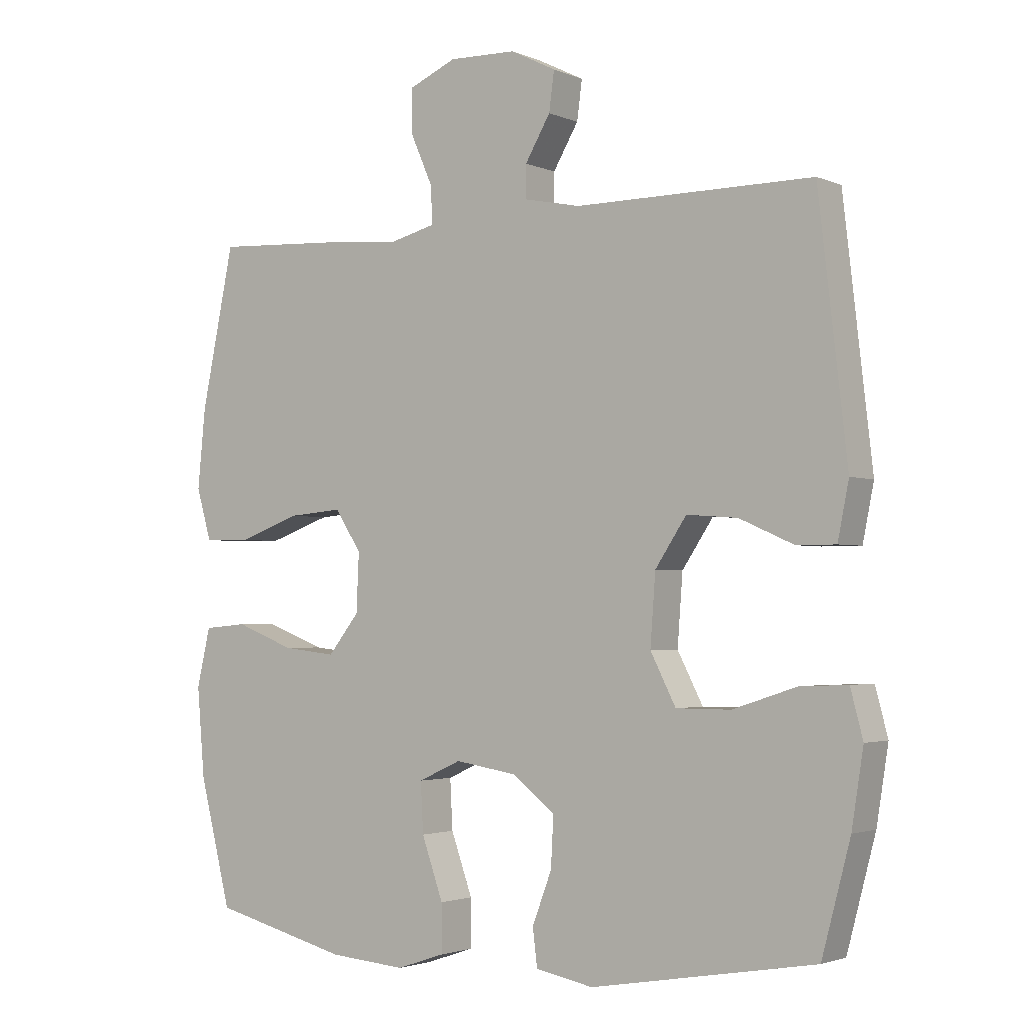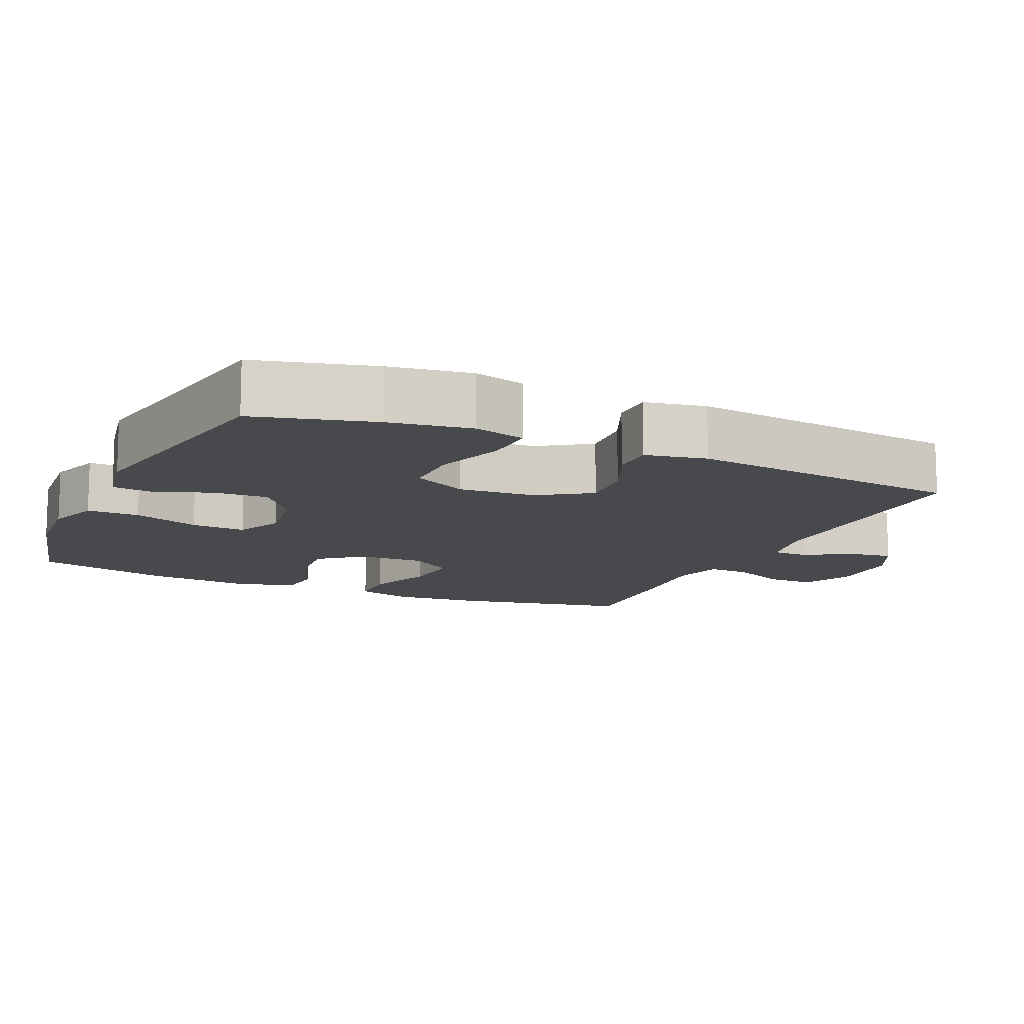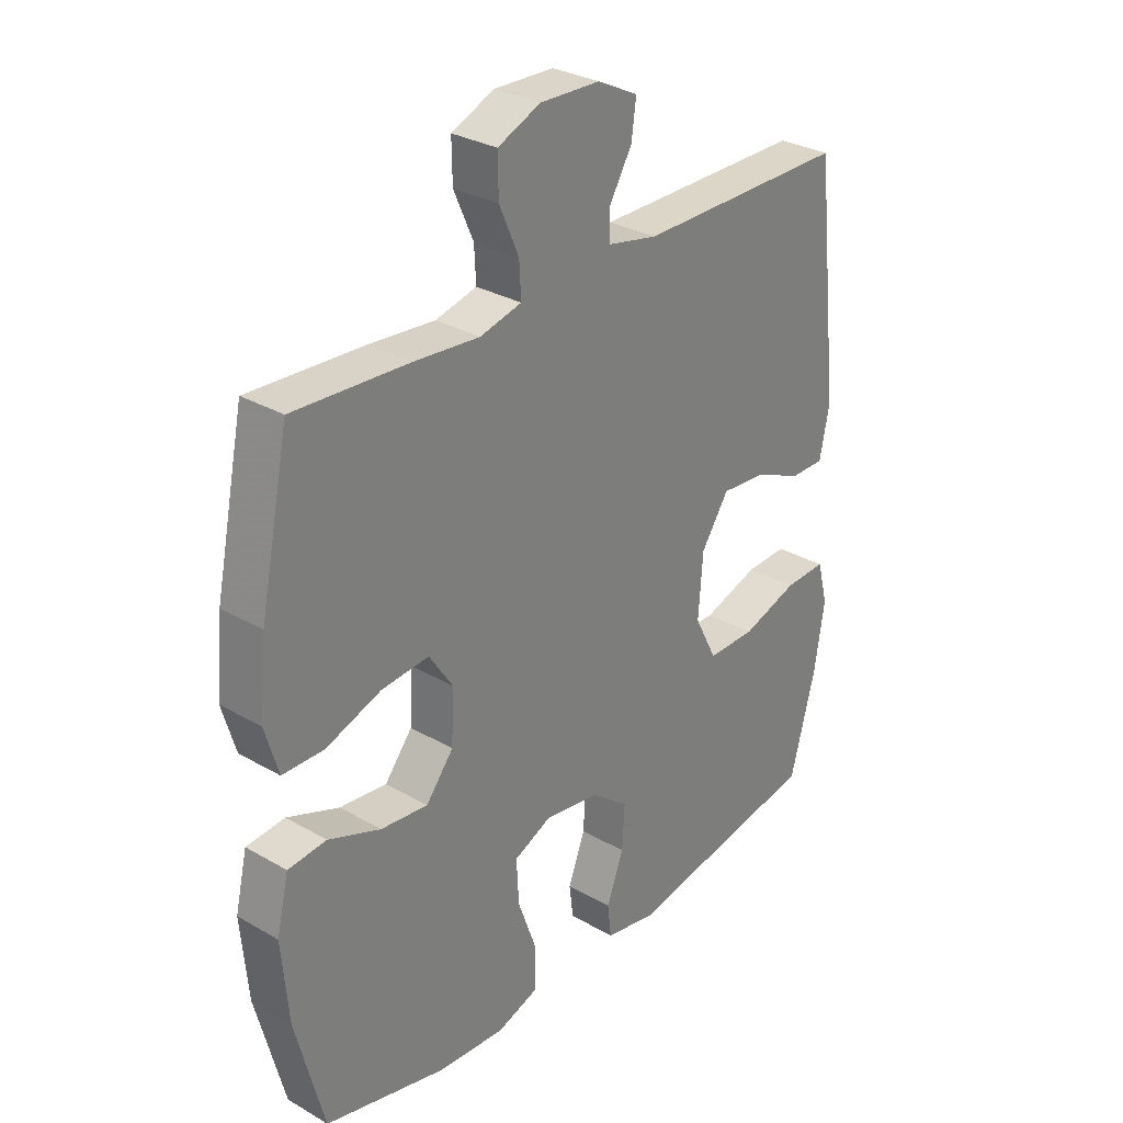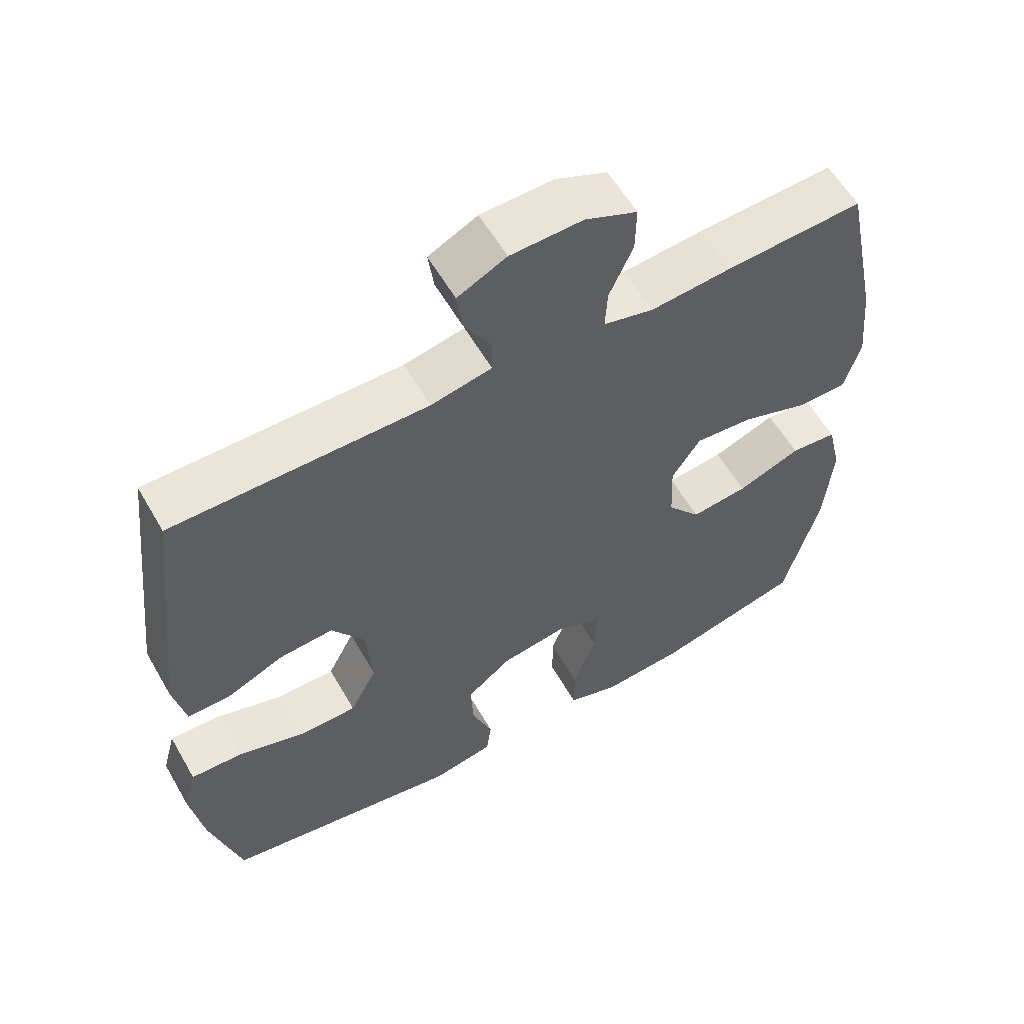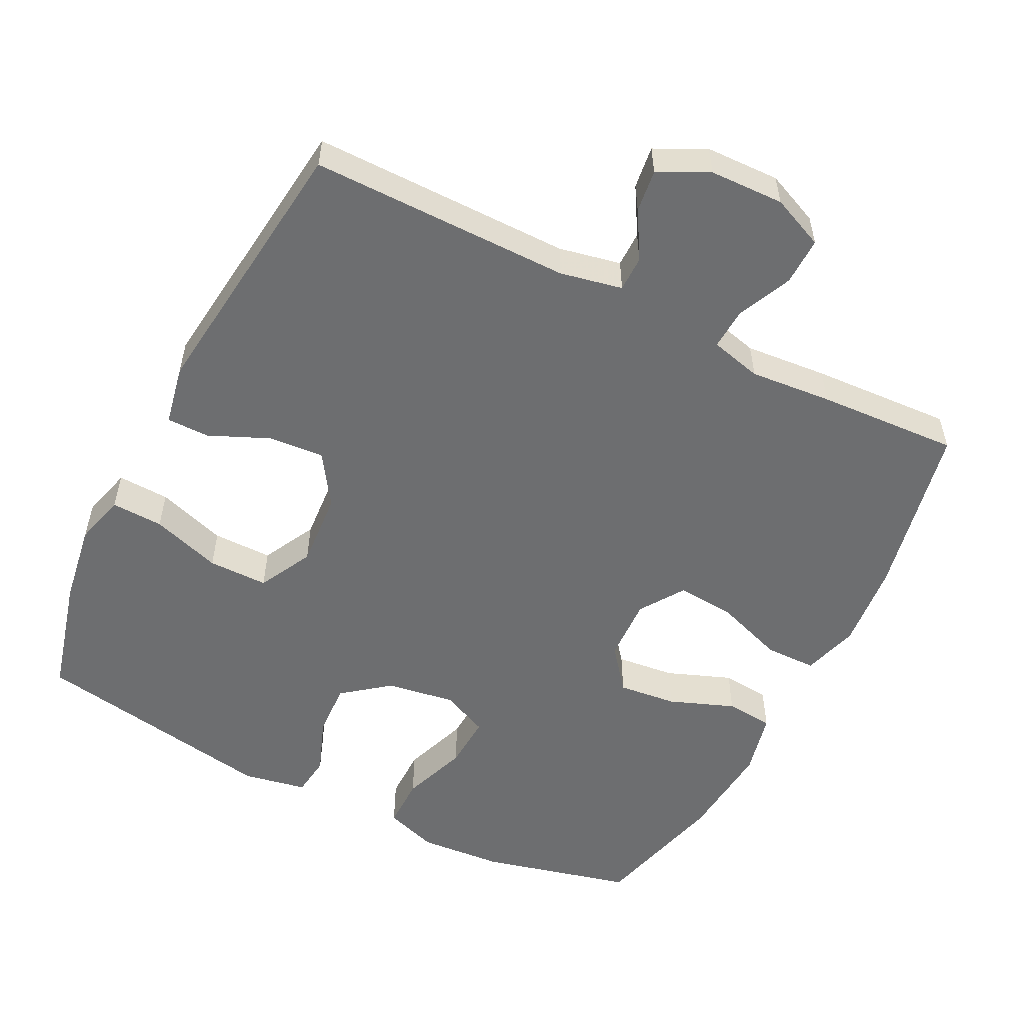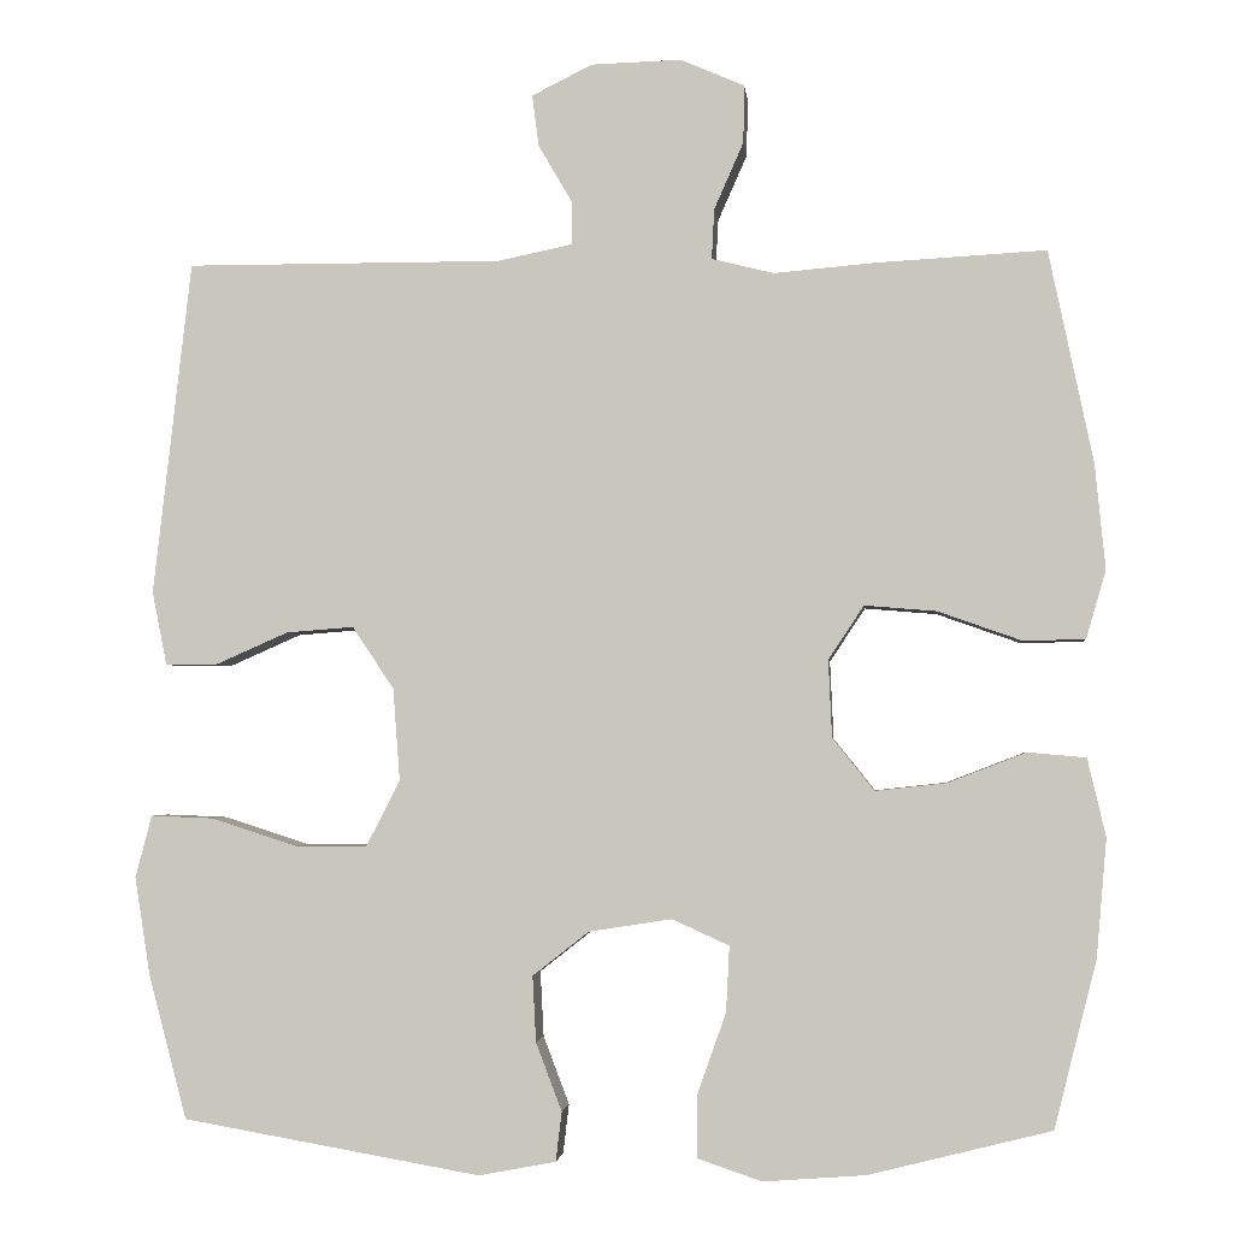
<metadata>
{"format":"obj","ext":"obj","renderer":"f3d","projection":"perspective","resolution":1024,"background":"white","views":[{"elev":-2.5,"azim":-144.9,"up":"+Z"},{"elev":-12.3,"azim":-114.5,"up":"+Y"},{"elev":30.1,"azim":130.1,"up":"+Z"},{"elev":58.7,"azim":-29.8,"up":"+Z"},{"elev":-54.2,"azim":-26.9,"up":"+Y"},{"elev":-2.8,"azim":5.9,"up":"+Z"}]}
</metadata>
<code>
v 0.5 0.07 0.5
v 0.551 0.07 0.255
v 0.563 0.07 0.133
v 0.54 0.07 0.054
v 0.468 0.07 0.053
v 0.372 0.07 0.087
v 0.289 0.07 0.094
v 0.248 0.07 0.032
v 0.252 0.07 -0.058
v 0.3 0.07 -0.118
v 0.382 0.07 -0.109
v 0.473 0.07 -0.074
v 0.54 0.07 -0.08
v 0.561 0.07 -0.17
v 0.549 0.07 -0.308
v 0.5 0.07 -0.5
v 0.289 0.07 -0.553
v 0.171 0.07 -0.562
v 0.097 0.07 -0.537
v 0.097 0.07 -0.464
v 0.13 0.07 -0.371
v 0.134 0.07 -0.295
v 0.068 0.07 -0.265
v -0.028 0.07 -0.28
v -0.093 0.07 -0.331
v -0.089 0.07 -0.407
v -0.059 0.07 -0.486
v -0.066 0.07 -0.543
v -0.155 0.07 -0.56
v -0.5 0.07 -0.5
v -0.544 0.07 -0.334
v -0.562 0.07 -0.22
v -0.543 0.07 -0.148
v -0.47 0.07 -0.151
v -0.372 0.07 -0.183
v -0.288 0.07 -0.183
v -0.249 0.07 -0.107
v -0.257 0.07 0
v -0.305 0.07 0.072
v -0.383 0.07 0.066
v -0.467 0.07 0.029
v -0.527 0.07 0.029
v -0.544 0.07 0.114
v -0.5 0.07 0.5
v -0.135 0.07 0.499
v -0.048 0.07 0.517
v -0.048 0.07 0.567
v -0.087 0.07 0.633
v -0.095 0.07 0.693
v -0.025 0.07 0.728
v 0.079 0.07 0.731
v 0.153 0.07 0.699
v 0.152 0.07 0.632
v 0.118 0.07 0.555
v 0.115 0.07 0.497
v 0.187 0.07 0.479
v 0.302 0.07 0.489
v 0.5 0 0.5
v 0.551 0 0.255
v 0.563 0 0.133
v 0.54 0 0.054
v 0.468 0 0.053
v 0.372 0 0.087
v 0.289 0 0.094
v 0.248 0 0.032
v 0.252 0 -0.058
v 0.3 0 -0.118
v 0.382 0 -0.109
v 0.473 0 -0.074
v 0.54 0 -0.08
v 0.561 0 -0.17
v 0.549 0 -0.308
v 0.5 0 -0.5
v 0.289 0 -0.553
v 0.171 0 -0.562
v 0.097 0 -0.537
v 0.097 0 -0.464
v 0.13 0 -0.371
v 0.134 0 -0.295
v 0.068 0 -0.265
v -0.028 0 -0.28
v -0.093 0 -0.331
v -0.089 0 -0.407
v -0.059 0 -0.486
v -0.066 0 -0.543
v -0.155 0 -0.56
v -0.5 0 -0.5
v -0.544 0 -0.334
v -0.562 0 -0.22
v -0.543 0 -0.148
v -0.47 0 -0.151
v -0.372 0 -0.183
v -0.288 0 -0.183
v -0.249 0 -0.107
v -0.257 0 0
v -0.305 0 0.072
v -0.383 0 0.066
v -0.467 0 0.029
v -0.527 0 0.029
v -0.544 0 0.114
v -0.5 0 0.5
v -0.135 0 0.499
v -0.048 0 0.517
v -0.048 0 0.567
v -0.087 0 0.633
v -0.095 0 0.693
v -0.025 0 0.728
v 0.079 0 0.731
v 0.153 0 0.699
v 0.152 0 0.632
v 0.118 0 0.555
v 0.115 0 0.497
v 0.187 0 0.479
v 0.302 0 0.489
f 56 57 1 2
f 55 56 2 3
f 51 52 53 54
f 51 54 55
f 50 51 55
f 47 48 49 50
f 46 47 50 55
f 45 46 55 3
f 40 41 42 43
f 39 40 43 44
f 38 39 44 45
f 32 33 34 35
f 32 35 36
f 31 32 36
f 30 31 36
f 29 30 36
f 26 27 28 29
f 25 26 29 36
f 24 25 36 37
f 18 19 20 21
f 18 21 22
f 17 18 22
f 16 17 22
f 15 16 22
f 14 15 22 23
f 11 12 13 14
f 10 11 14 23
f 3 4 5 6
f 3 6 7
f 45 3 7
f 38 45 7 8
f 37 38 8 9
f 23 24 37
f 9 10 23 37
f 59 58 114 113
f 60 59 113 112
f 111 110 109 108
f 112 111 108
f 112 108 107
f 107 106 105 104
f 112 107 104 103
f 60 112 103 102
f 100 99 98 97
f 101 100 97 96
f 102 101 96 95
f 92 91 90 89
f 93 92 89
f 93 89 88
f 93 88 87
f 93 87 86
f 86 85 84 83
f 93 86 83 82
f 94 93 82 81
f 78 77 76 75
f 79 78 75
f 79 75 74
f 79 74 73
f 79 73 72
f 80 79 72 71
f 71 70 69 68
f 80 71 68 67
f 63 62 61 60
f 64 63 60
f 64 60 102
f 65 64 102 95
f 66 65 95 94
f 94 81 80
f 94 80 67 66
f 1 58 59 2
f 2 59 60 3
f 3 60 61 4
f 4 61 62 5
f 5 62 63 6
f 6 63 64 7
f 7 64 65 8
f 8 65 66 9
f 9 66 67 10
f 10 67 68 11
f 11 68 69 12
f 12 69 70 13
f 13 70 71 14
f 14 71 72 15
f 15 72 73 16
f 16 73 74 17
f 17 74 75 18
f 18 75 76 19
f 19 76 77 20
f 20 77 78 21
f 21 78 79 22
f 22 79 80 23
f 23 80 81 24
f 24 81 82 25
f 25 82 83 26
f 26 83 84 27
f 27 84 85 28
f 28 85 86 29
f 29 86 87 30
f 30 87 88 31
f 31 88 89 32
f 32 89 90 33
f 33 90 91 34
f 34 91 92 35
f 35 92 93 36
f 36 93 94 37
f 37 94 95 38
f 38 95 96 39
f 39 96 97 40
f 40 97 98 41
f 41 98 99 42
f 42 99 100 43
f 43 100 101 44
f 44 101 102 45
f 45 102 103 46
f 46 103 104 47
f 47 104 105 48
f 48 105 106 49
f 49 106 107 50
f 50 107 108 51
f 51 108 109 52
f 52 109 110 53
f 53 110 111 54
f 54 111 112 55
f 55 112 113 56
f 56 113 114 57
f 57 114 58 1

</code>
